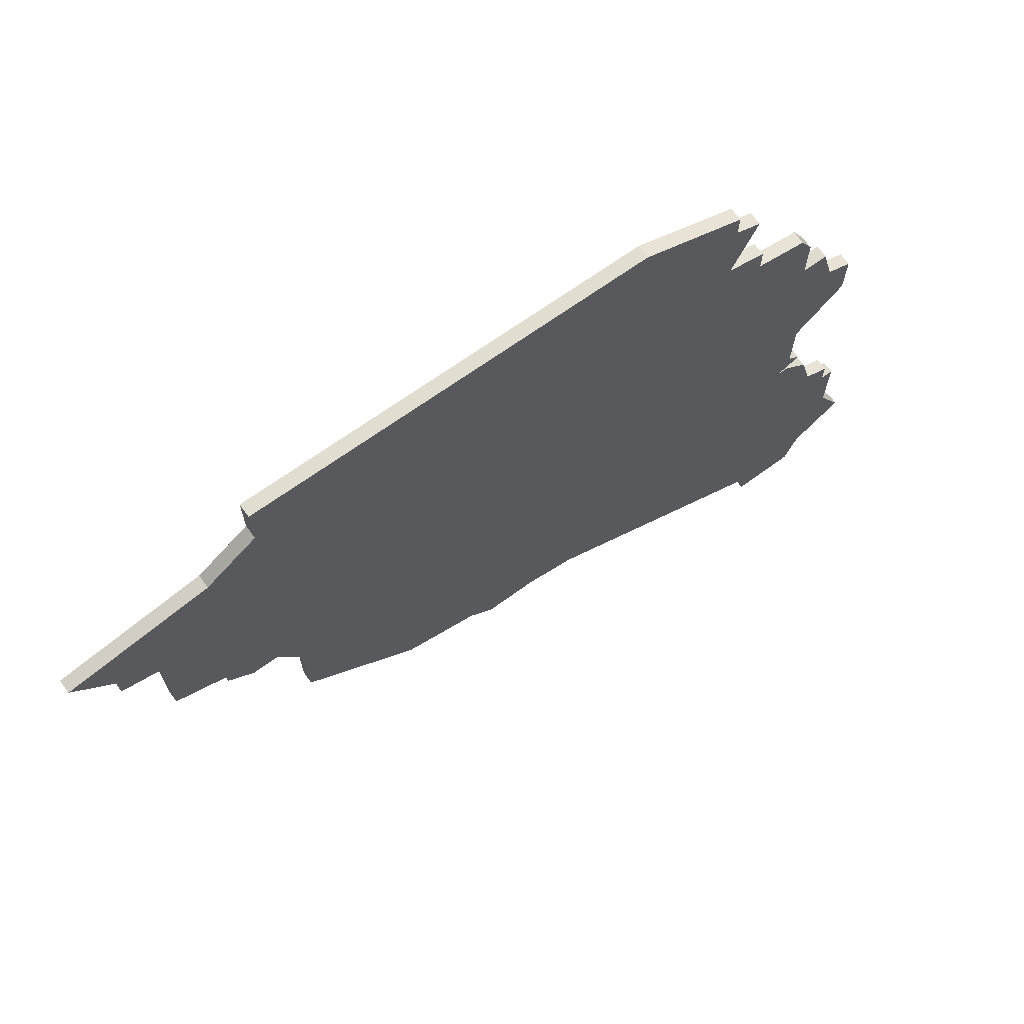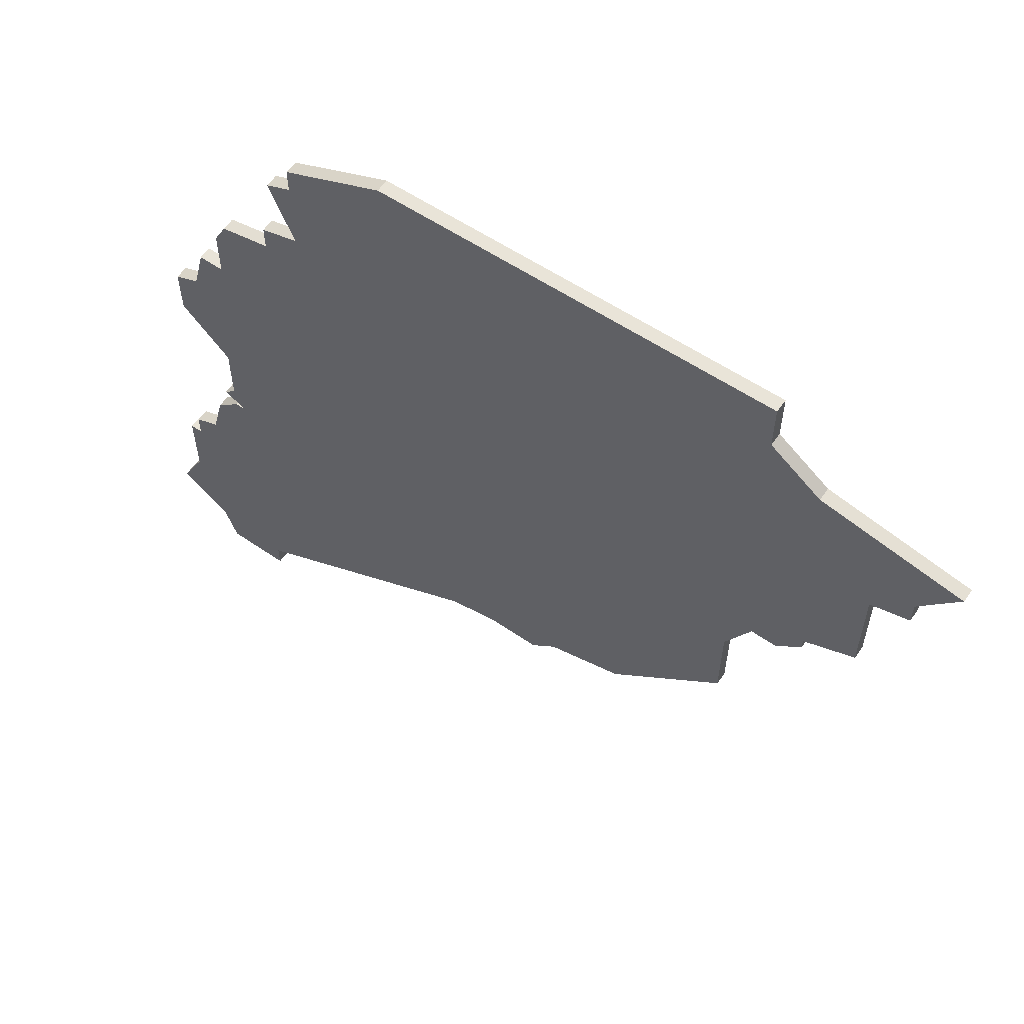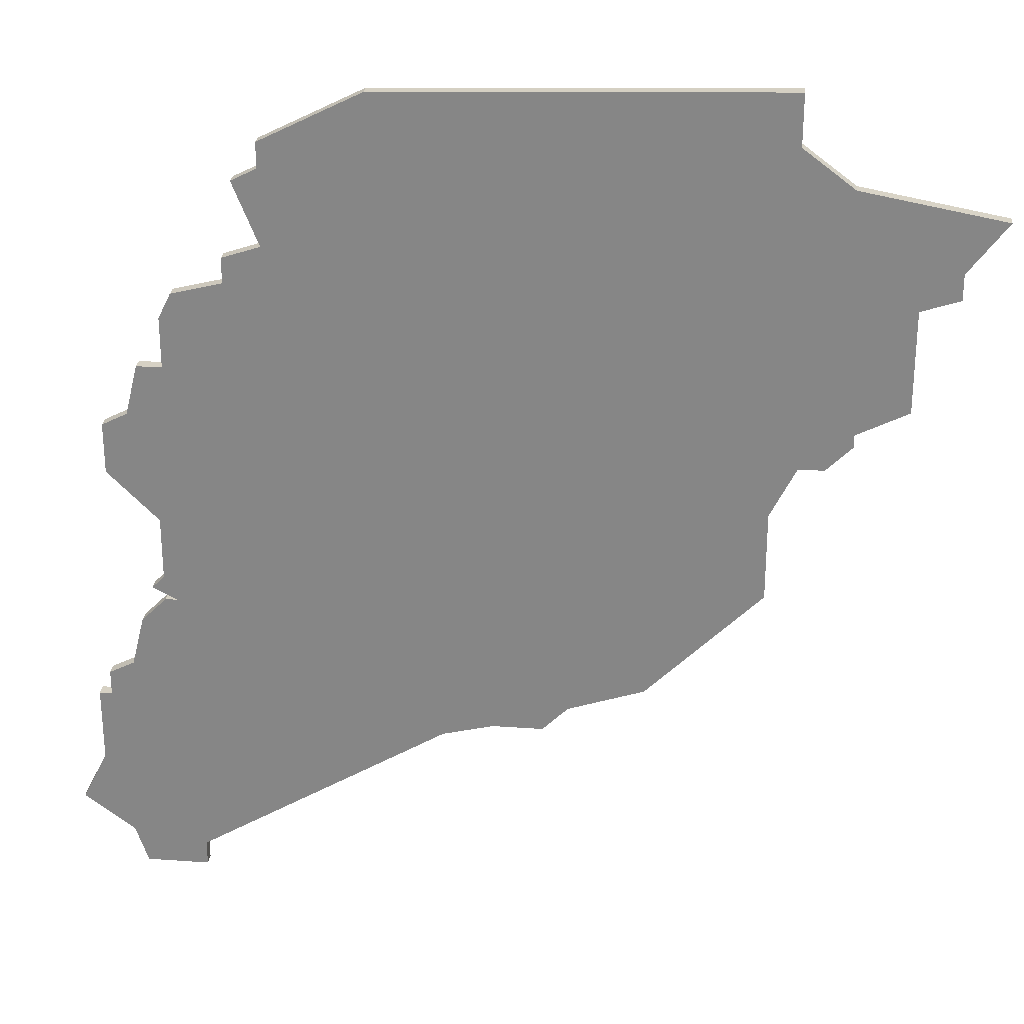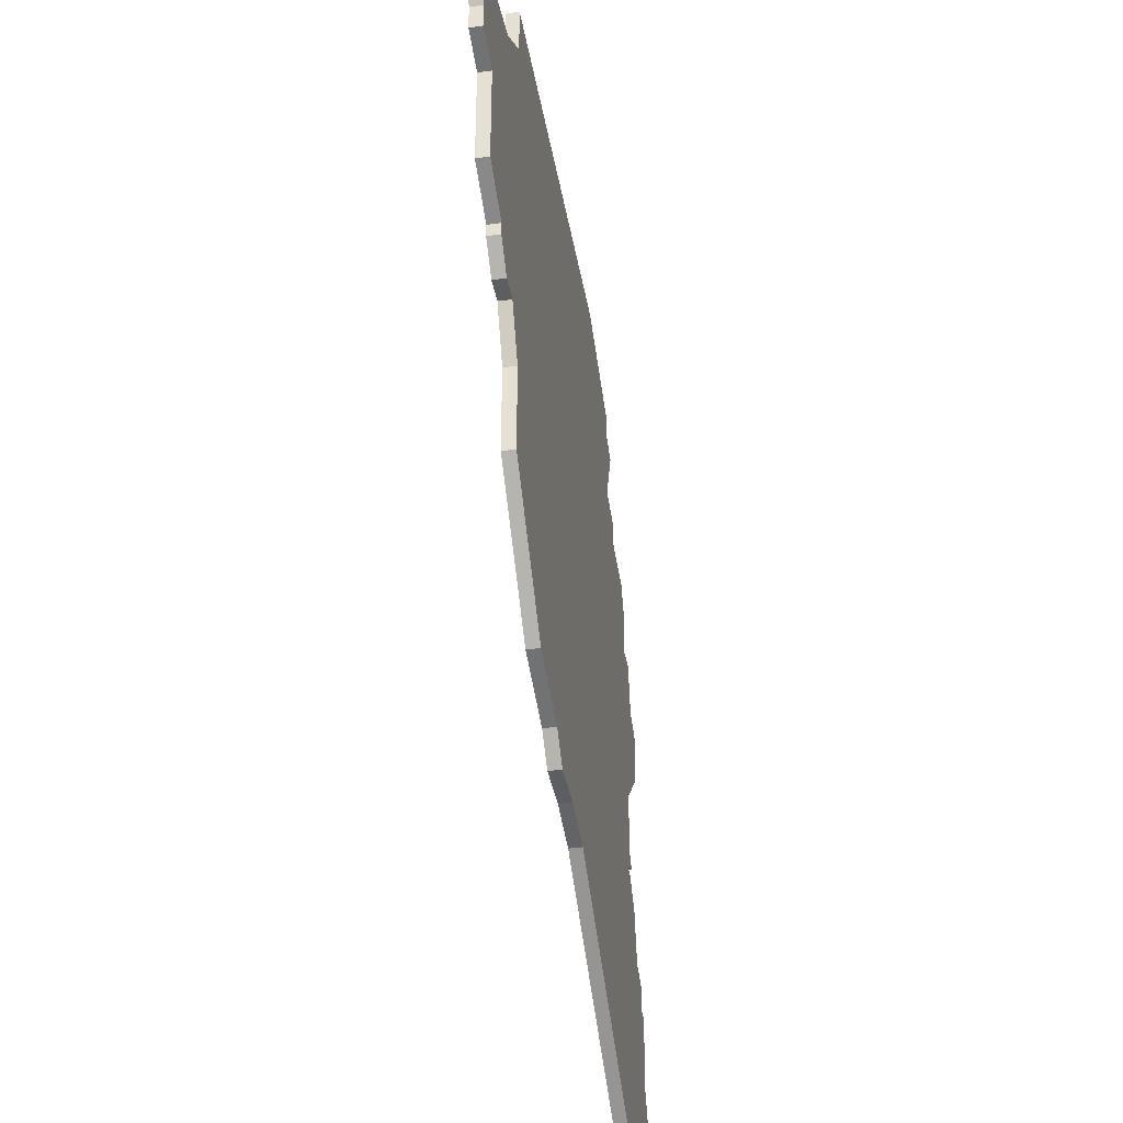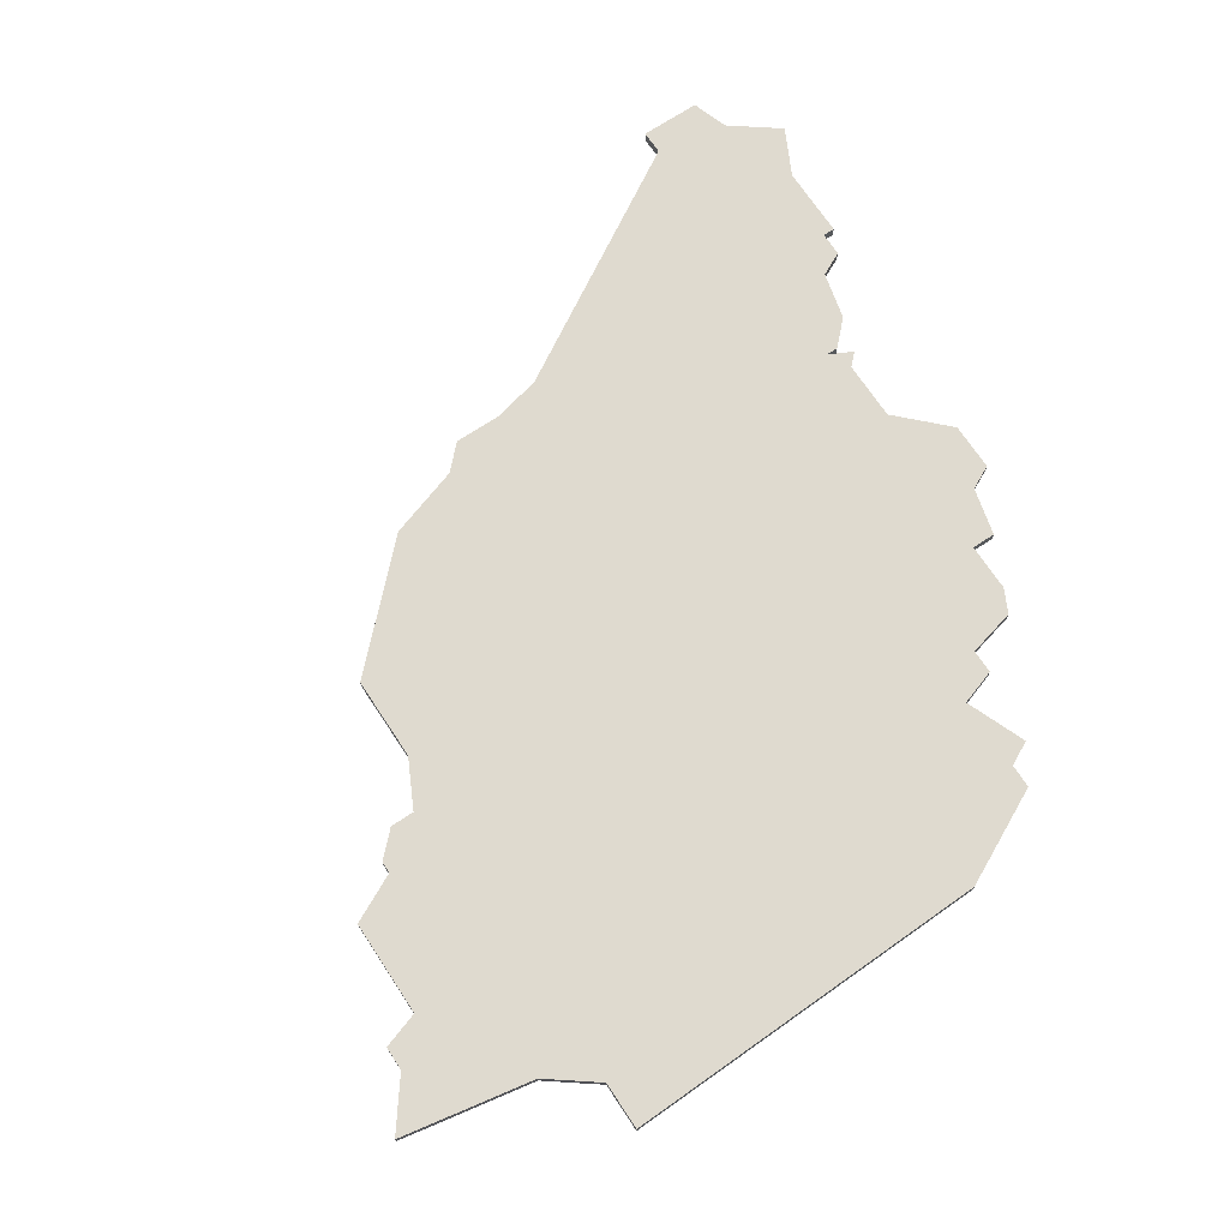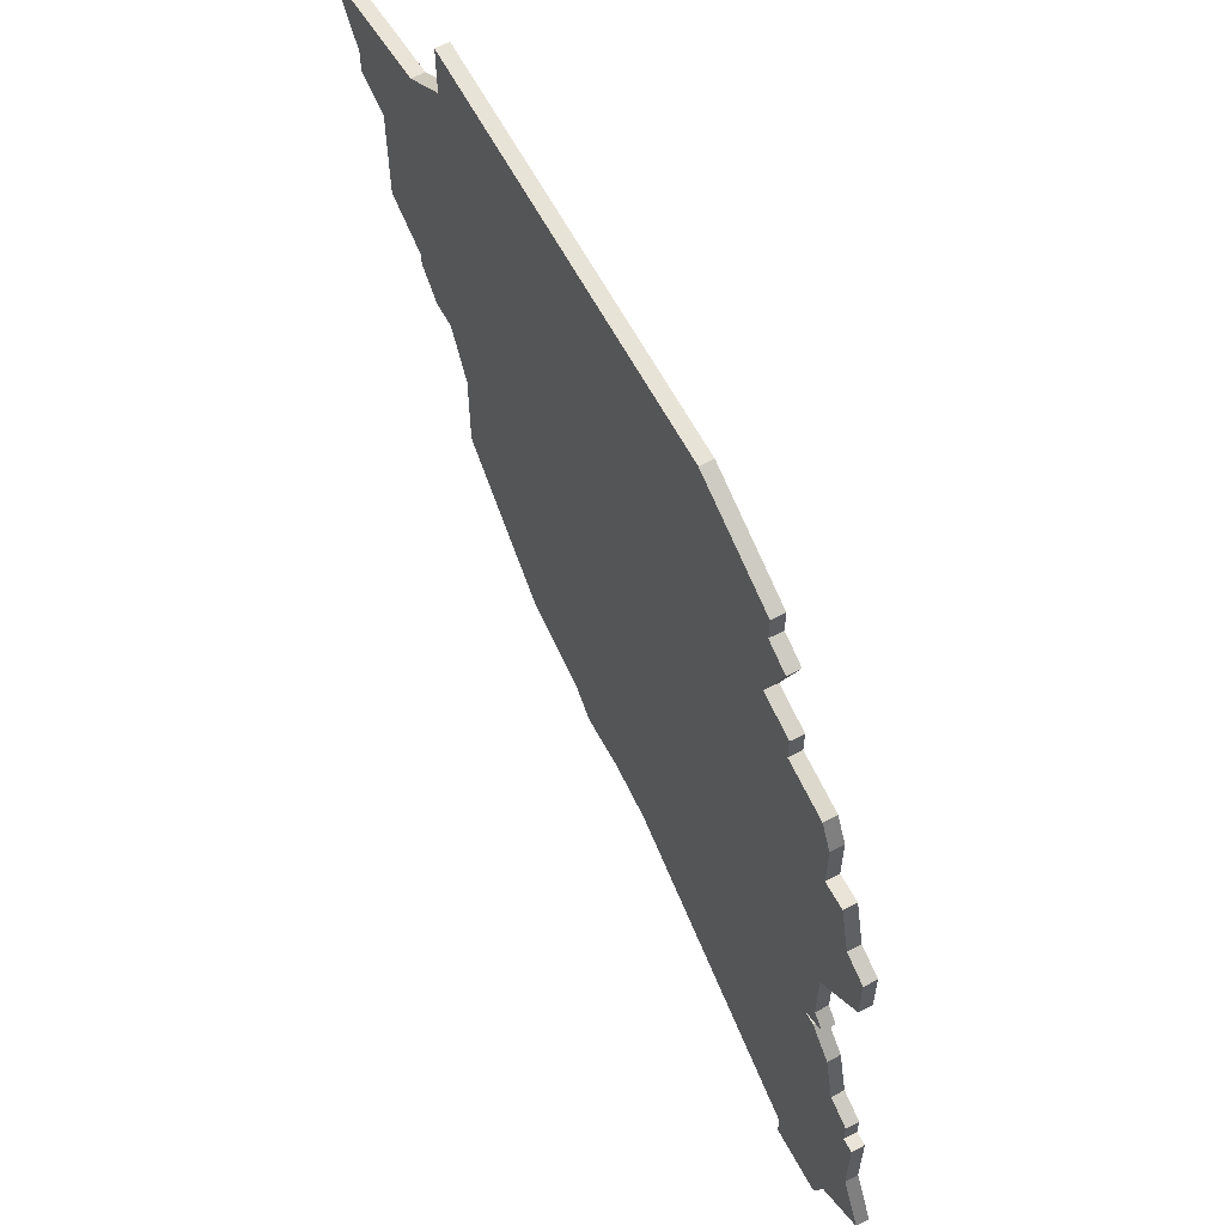
<metadata>
{"format":"obj","ext":"obj","renderer":"f3d","projection":"perspective","resolution":1024,"background":"white","views":[{"elev":70.4,"azim":144.1,"up":"+Y"},{"elev":60.3,"azim":35.1,"up":"+Y"},{"elev":26.9,"azim":6.3,"up":"+Y"},{"elev":-37.7,"azim":99.8,"up":"+Y"},{"elev":70.6,"azim":146.6,"up":"+Z"},{"elev":61.0,"azim":-118.2,"up":"+Y"}]}
</metadata>
<code>
v 3724 -538 0
v 3724 -538 1
v 3699 -562 0
v 3699 -562 1
v 3674 -532 0
v 3674 -532 1
v 3674 -552 0
v 3674 -552 1
v 3674 -528 0
v 3674 -528 1
v 3682 -522 0
v 3682 -522 1
v 3682 -514 0
v 3682 -514 1
v 3682 -516 0
v 3682 -516 1
v 3690 -510 0
v 3690 -510 1
v 3665 -571 0
v 3665 -571 1
v 3673 -550 0
v 3673 -550 1
v 3673 -552 0
v 3673 -552 1
v 3673 -545 0
v 3673 -545 1
v 3722 -538 0
v 3722 -538 1
v 3730 -533 0
v 3730 -533 1
v 3730 -525 0
v 3730 -525 1
v 3672 -532 0
v 3672 -532 1
v 3672 -551 0
v 3672 -551 1
v 3705 -560 0
v 3705 -560 1
v 3680 -517 0
v 3680 -517 1
v 3721 -513 0
v 3721 -513 1
v 3721 -509 0
v 3721 -509 1
v 3671 -554 0
v 3671 -554 1
v 3671 -577 0
v 3671 -577 1
v 3671 -536 0
v 3671 -536 1
v 3679 -523 0
v 3679 -523 1
v 3679 -525 0
v 3679 -525 1
v 3720 -549 0
v 3720 -549 1
v 3720 -542 0
v 3720 -542 1
v 3695 -563 0
v 3695 -563 1
v 3670 -558 0
v 3670 -558 1
v 3670 -577 0
v 3670 -577 1
v 3703 -562 0
v 3703 -562 1
v 3736 -518 0
v 3736 -518 1
v 3711 -558 0
v 3711 -558 1
v 3669 -537 0
v 3669 -537 1
v 3669 -574 0
v 3669 -574 1
v 3669 -541 0
v 3669 -541 1
v 3726 -535 0
v 3726 -535 1
v 3726 -536 0
v 3726 -536 1
v 3668 -559 0
v 3668 -559 1
v 3668 -561 0
v 3668 -561 1
v 3725 -516 0
v 3725 -516 1
v 3667 -567 0
v 3667 -567 1
v 3667 -561 0
v 3667 -561 1
v 3733 -522 0
v 3733 -522 1
v 3733 -524 0
v 3733 -524 1
v 3675 -575 0
v 3675 -575 1
v 3675 -526 0
v 3675 -526 1
v 3675 -577 0
v 3675 -577 1
f 87 73 19
f 95 87 83
f 87 89 83
f 83 81 61
f 73 87 95
f 73 95 47
f 95 99 47
f 7 61 45
f 95 83 61
f 61 7 59
f 95 61 59
f 47 63 73
f 75 49 25
f 75 71 49
f 49 33 5
f 25 7 21
f 7 35 21
f 3 25 53
f 53 5 9
f 9 97 53
f 53 25 5
f 7 25 59
f 25 49 5
f 7 45 23
f 37 65 3
f 37 3 53
f 69 37 57
f 11 37 53
f 57 55 69
f 77 1 27
f 37 11 57
f 31 29 77
f 1 77 79
f 85 77 27
f 27 57 11
f 51 11 53
f 15 11 39
f 13 17 15
f 11 15 17
f 11 17 27
f 91 93 31
f 85 91 31
f 17 43 41
f 91 85 67
f 41 85 27
f 41 27 17
f 31 77 85
f 3 59 25
f 20 74 88
f 84 88 96
f 84 90 88
f 62 82 84
f 96 88 74
f 48 96 74
f 48 100 96
f 46 62 8
f 62 84 96
f 60 8 62
f 60 62 96
f 74 64 48
f 26 50 76
f 50 72 76
f 6 34 50
f 22 8 26
f 22 36 8
f 54 26 4
f 10 6 54
f 54 98 10
f 6 26 54
f 60 26 8
f 6 50 26
f 24 46 8
f 4 66 38
f 54 4 38
f 58 38 70
f 54 38 12
f 70 56 58
f 28 2 78
f 58 12 38
f 78 30 32
f 80 78 2
f 28 78 86
f 12 58 28
f 54 12 52
f 40 12 16
f 16 18 14
f 18 16 12
f 28 18 12
f 32 94 92
f 32 92 86
f 42 44 18
f 68 86 92
f 28 86 42
f 18 28 42
f 86 78 32
f 26 60 4
f 26 76 25
f 25 76 75
f 22 26 21
f 21 26 25
f 36 22 35
f 35 22 21
f 8 36 7
f 7 36 35
f 24 8 23
f 23 8 7
f 46 24 45
f 45 24 23
f 62 46 61
f 61 46 45
f 82 62 81
f 81 62 61
f 84 82 83
f 83 82 81
f 90 84 89
f 89 84 83
f 88 90 87
f 87 90 89
f 20 88 19
f 19 88 87
f 74 20 73
f 73 20 19
f 64 74 63
f 63 74 73
f 48 64 47
f 47 64 63
f 100 48 99
f 99 48 47
f 96 100 95
f 95 100 99
f 60 96 59
f 59 96 95
f 4 60 3
f 3 60 59
f 66 4 65
f 65 4 3
f 38 66 37
f 37 66 65
f 70 38 69
f 69 38 37
f 56 70 55
f 55 70 69
f 58 56 57
f 57 56 55
f 28 58 27
f 27 58 57
f 2 28 1
f 1 28 27
f 80 2 79
f 79 2 1
f 78 80 77
f 77 80 79
f 30 78 29
f 29 78 77
f 32 30 31
f 31 30 29
f 94 32 93
f 93 32 31
f 92 94 91
f 91 94 93
f 68 92 67
f 67 92 91
f 86 68 85
f 85 68 67
f 42 86 41
f 41 86 85
f 44 42 43
f 43 42 41
f 18 44 17
f 17 44 43
f 14 18 13
f 13 18 17
f 16 14 15
f 15 14 13
f 40 16 39
f 39 16 15
f 12 40 11
f 11 40 39
f 52 12 51
f 51 12 11
f 54 52 53
f 53 52 51
f 98 54 97
f 97 54 53
f 10 98 9
f 9 98 97
f 6 10 5
f 5 10 9
f 34 6 33
f 33 6 5
f 50 34 49
f 49 34 33
f 76 72 75
f 75 72 71
f 72 50 71
f 71 50 49

</code>
